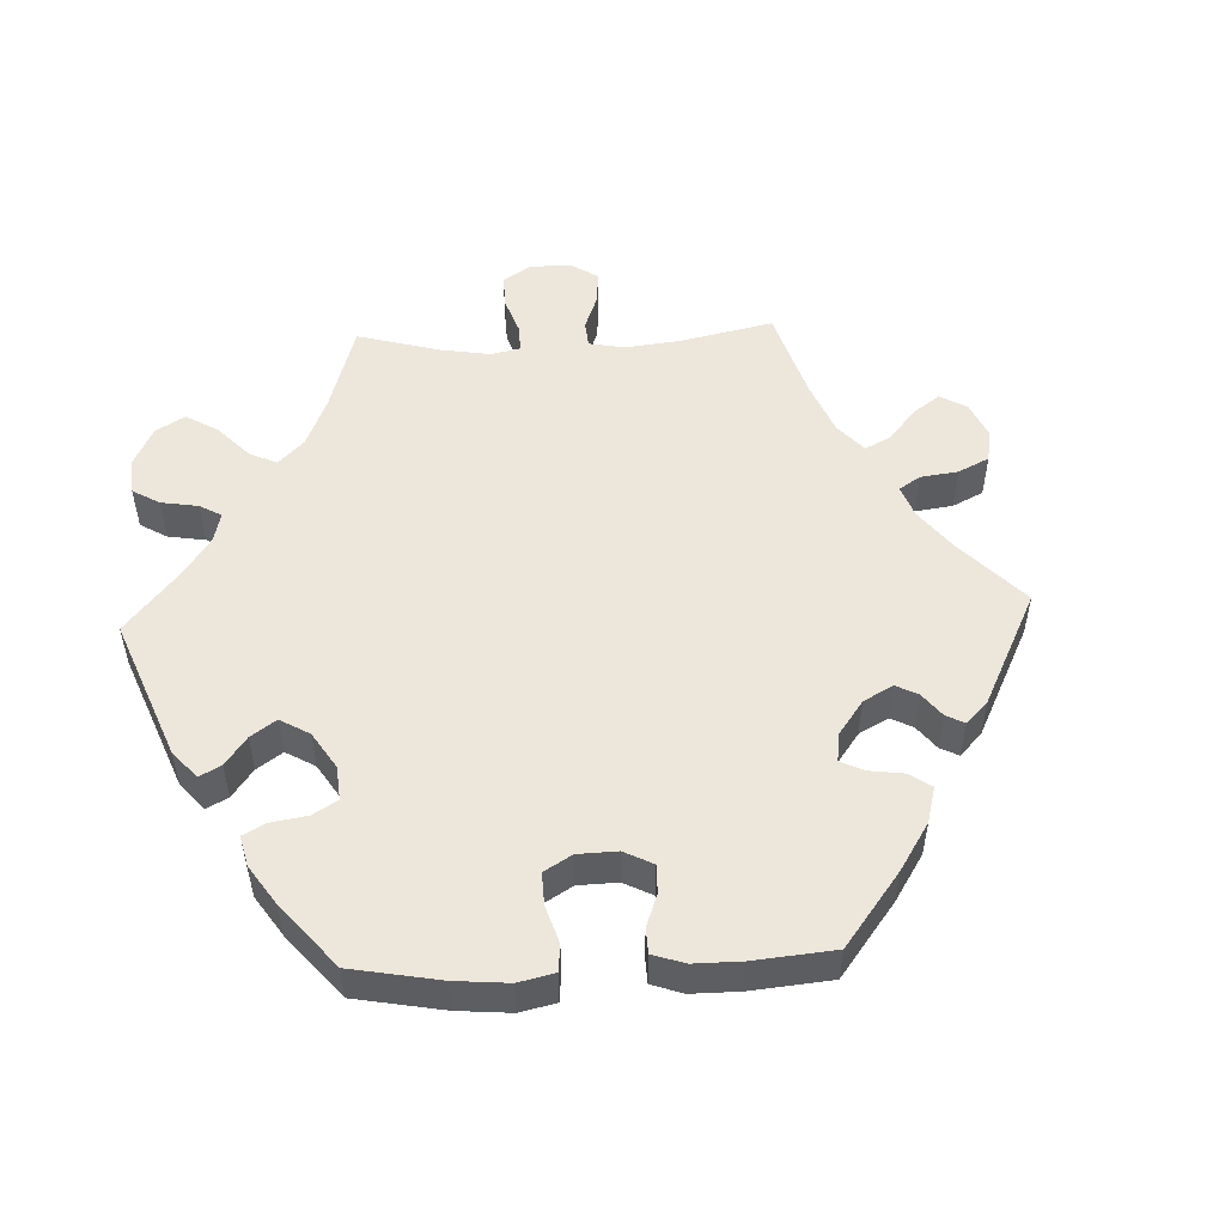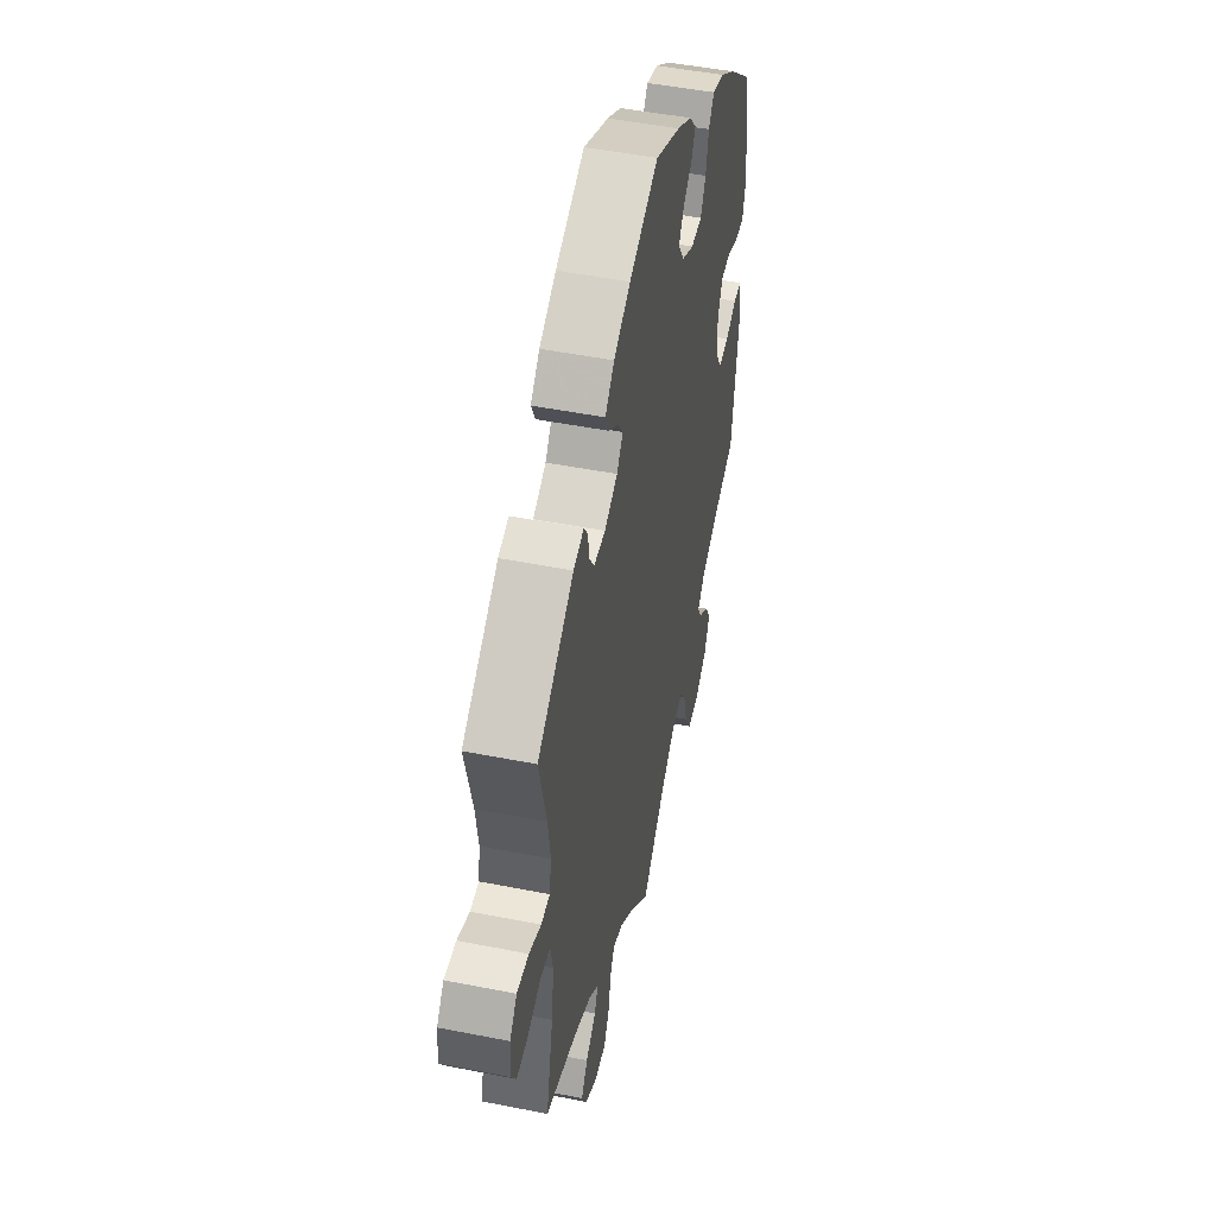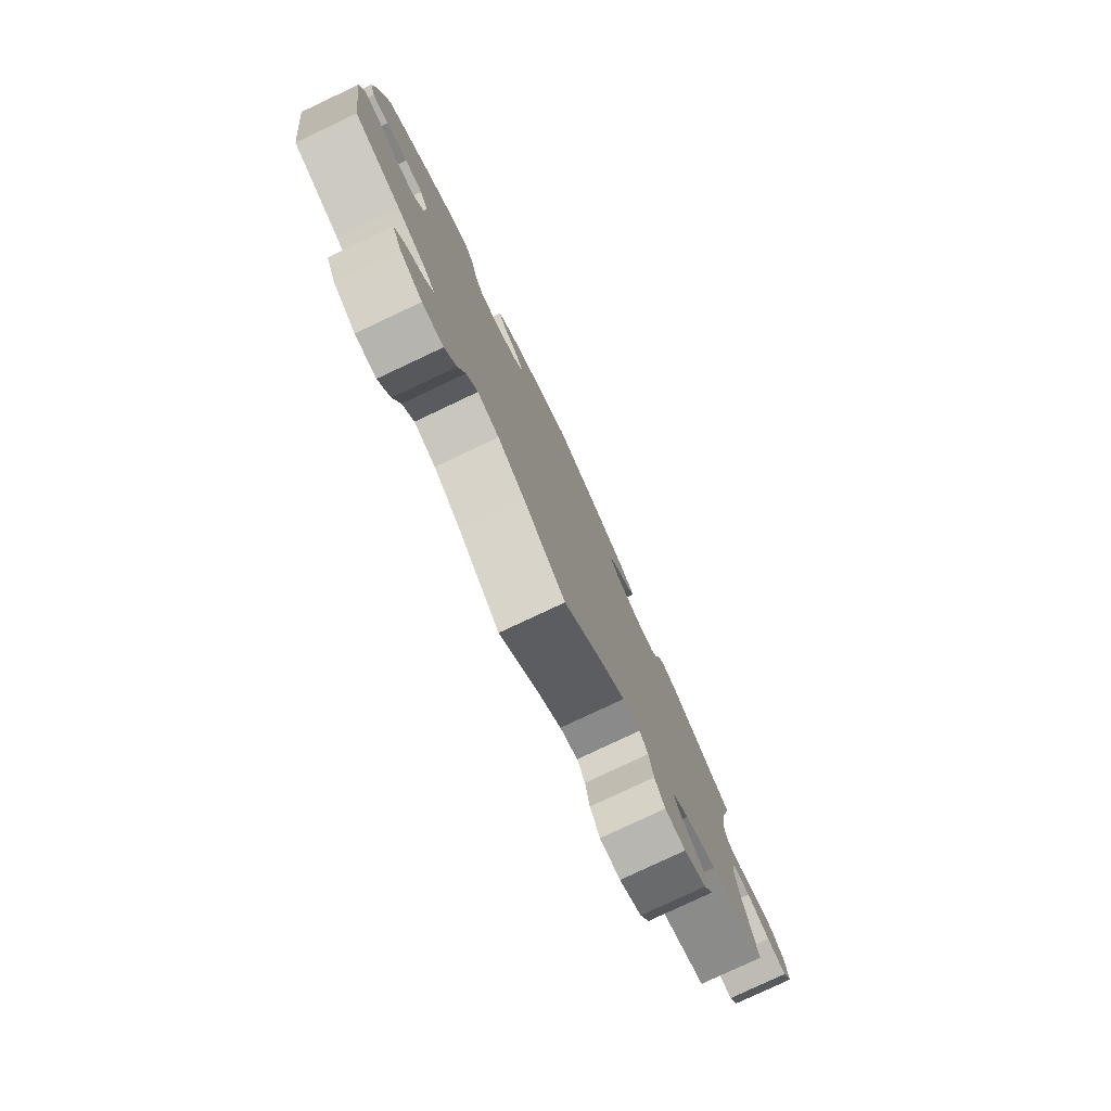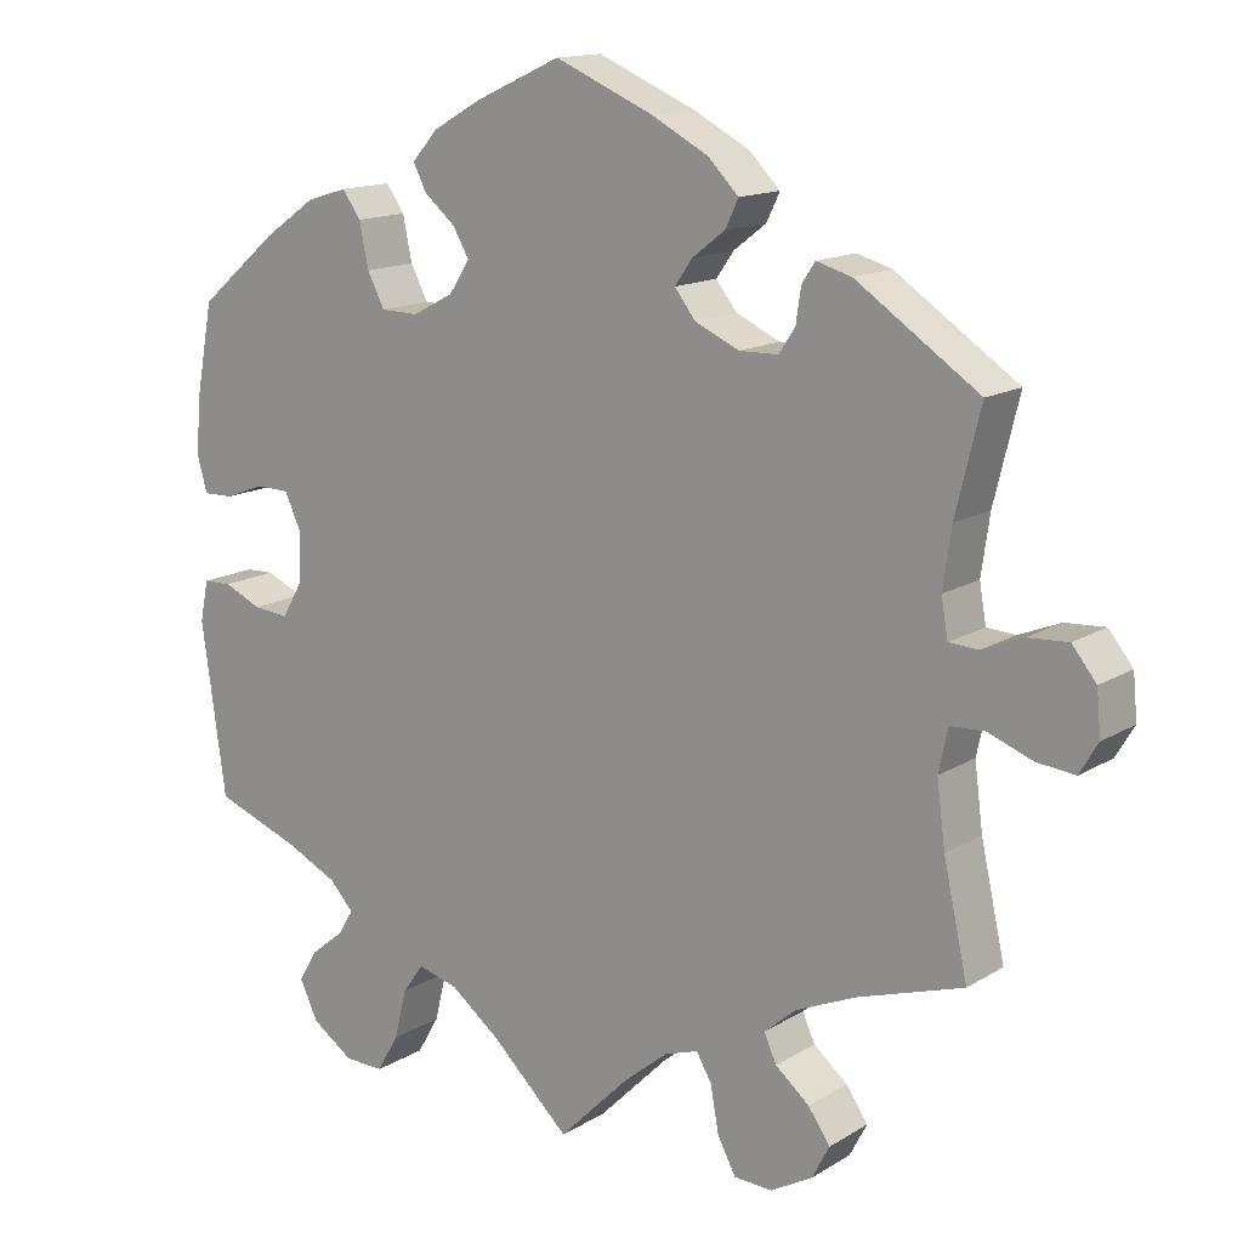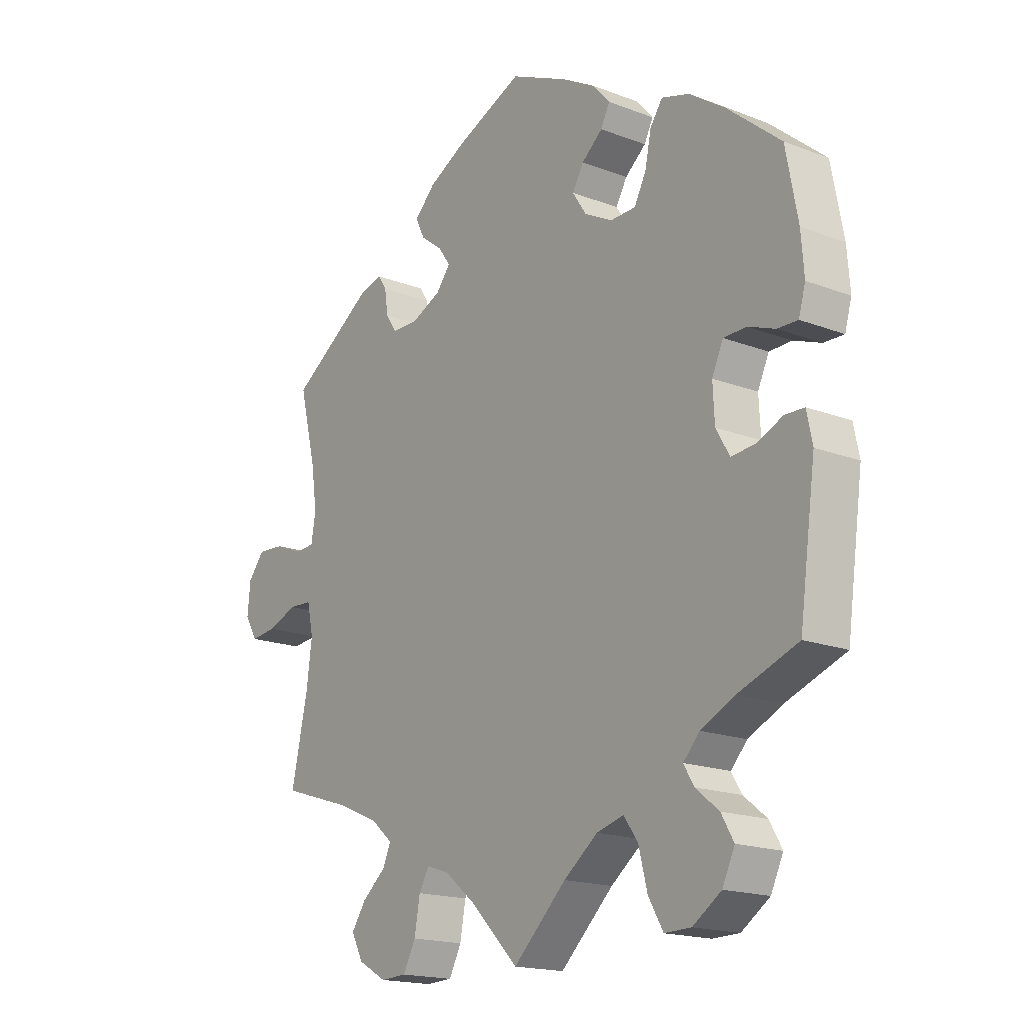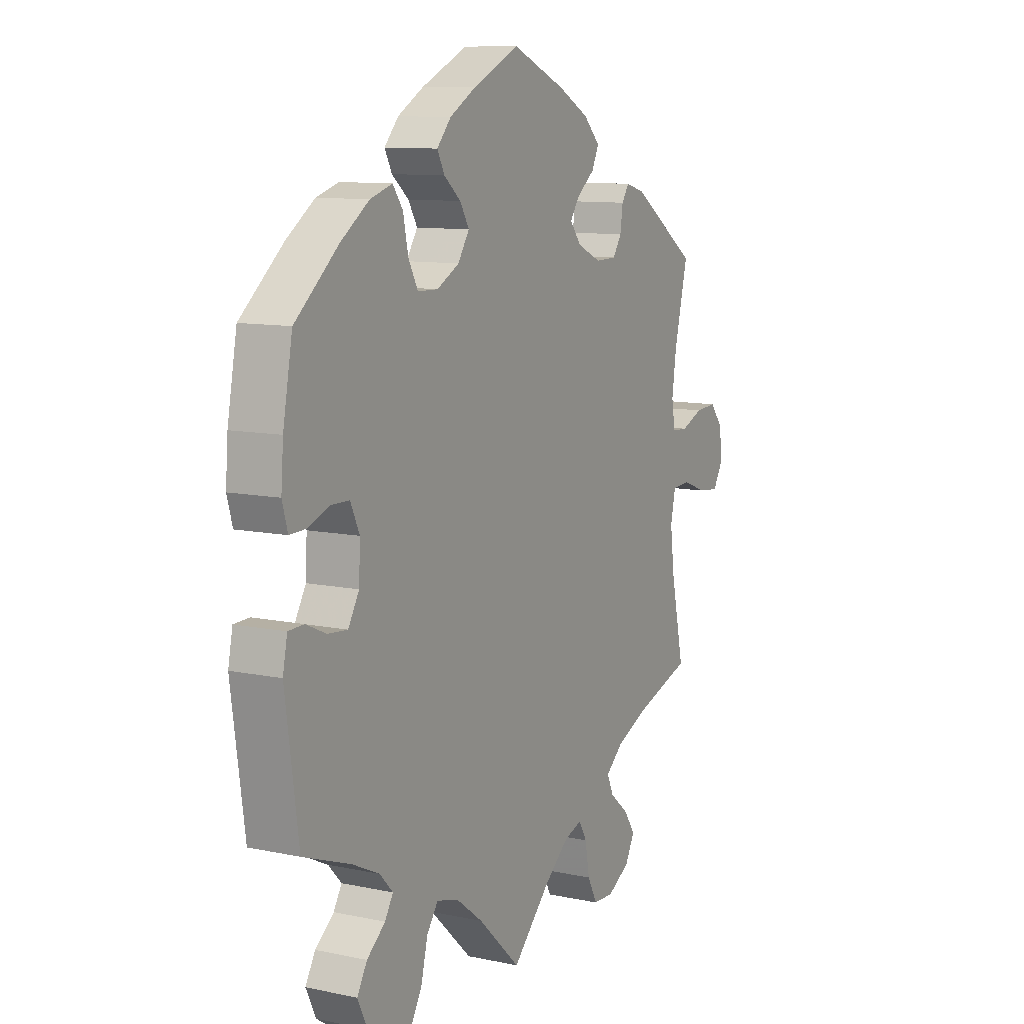
<metadata>
{"format":"obj","ext":"obj","renderer":"f3d","projection":"perspective","resolution":1024,"background":"white","views":[{"elev":52.1,"azim":-32.5,"up":"+Y"},{"elev":48.3,"azim":102.5,"up":"+Z"},{"elev":-79.4,"azim":-64.8,"up":"+Z"},{"elev":14.4,"azim":37.5,"up":"+Z"},{"elev":-17.7,"azim":-127.0,"up":"+Z"},{"elev":10.3,"azim":-61.9,"up":"+Z"}]}
</metadata>
<code>
v -0.529 0.07 -0.083
v -0.519 0.07 -0.034
v -0.485 0.07 -0.033
v -0.44 0.07 -0.053
v -0.397 0.07 -0.057
v -0.373 0.07 -0.016
v -0.37 0.07 0.044
v -0.39 0.07 0.087
v -0.43 0.07 0.088
v -0.478 0.07 0.07
v -0.514 0.07 0.069
v -0.526 0.07 0.111
v -0.521 0.07 0.177
v -0.5 0.07 0.289
v -0.404 0.07 0.37
v -0.342 0.07 0.413
v -0.293 0.07 0.428
v -0.271 0.07 0.397
v -0.26 0.07 0.344
v -0.239 0.07 0.304
v -0.194 0.07 0.303
v -0.145 0.07 0.329
v -0.12 0.07 0.367
v -0.14 0.07 0.401
v -0.177 0.07 0.432
v -0.193 0.07 0.463
v -0.162 0.07 0.498
v -0.104 0.07 0.531
v -0.001 0.07 0.578
v 0.117 0.07 0.528
v 0.185 0.07 0.492
v 0.222 0.07 0.455
v 0.206 0.07 0.422
v 0.167 0.07 0.392
v 0.146 0.07 0.362
v 0.171 0.07 0.33
v 0.224 0.07 0.306
v 0.271 0.07 0.307
v 0.29 0.07 0.336
v 0.296 0.07 0.377
v 0.312 0.07 0.401
v 0.354 0.07 0.389
v 0.501 0.07 0.29
v 0.471 0.07 0.168
v 0.461 0.07 0.098
v 0.469 0.07 0.052
v 0.504 0.07 0.05
v 0.553 0.07 0.07
v 0.601 0.07 0.073
v 0.63 0.07 0.037
v 0.635 0.07 -0.016
v 0.613 0.07 -0.053
v 0.567 0.07 -0.048
v 0.514 0.07 -0.028
v 0.473 0.07 -0.03
v 0.462 0.07 -0.081
v 0.472 0.07 -0.158
v 0.501 0.07 -0.289
v 0.375 0.07 -0.329
v 0.303 0.07 -0.36
v 0.264 0.07 -0.393
v 0.279 0.07 -0.426
v 0.32 0.07 -0.46
v 0.346 0.07 -0.498
v 0.325 0.07 -0.538
v 0.275 0.07 -0.566
v 0.229 0.07 -0.564
v 0.207 0.07 -0.522
v 0.197 0.07 -0.467
v 0.179 0.07 -0.436
v 0.139 0.07 -0.449
v 0.085 0.07 -0.493
v 0 0.07 -0.578
v -0.094 0.07 -0.489
v -0.154 0.07 -0.443
v -0.202 0.07 -0.43
v -0.227 0.07 -0.465
v -0.242 0.07 -0.525
v -0.268 0.07 -0.57
v -0.315 0.07 -0.569
v -0.365 0.07 -0.535
v -0.387 0.07 -0.489
v -0.365 0.07 -0.451
v -0.324 0.07 -0.418
v -0.306 0.07 -0.388
v -0.335 0.07 -0.357
v -0.395 0.07 -0.328
v -0.5 0.07 -0.289
v -0.529 0 -0.083
v -0.519 0 -0.034
v -0.485 0 -0.033
v -0.44 0 -0.053
v -0.397 0 -0.057
v -0.373 0 -0.016
v -0.37 0 0.044
v -0.39 0 0.087
v -0.43 0 0.088
v -0.478 0 0.07
v -0.514 0 0.069
v -0.526 0 0.111
v -0.521 0 0.177
v -0.5 0 0.289
v -0.404 0 0.37
v -0.342 0 0.413
v -0.293 0 0.428
v -0.271 0 0.397
v -0.26 0 0.344
v -0.239 0 0.304
v -0.194 0 0.303
v -0.145 0 0.329
v -0.12 0 0.367
v -0.14 0 0.401
v -0.177 0 0.432
v -0.193 0 0.463
v -0.162 0 0.498
v -0.104 0 0.531
v -0.001 0 0.578
v 0.117 0 0.528
v 0.185 0 0.492
v 0.222 0 0.455
v 0.206 0 0.422
v 0.167 0 0.392
v 0.146 0 0.362
v 0.171 0 0.33
v 0.224 0 0.306
v 0.271 0 0.307
v 0.29 0 0.336
v 0.296 0 0.377
v 0.312 0 0.401
v 0.354 0 0.389
v 0.501 0 0.29
v 0.471 0 0.168
v 0.461 0 0.098
v 0.469 0 0.052
v 0.504 0 0.05
v 0.553 0 0.07
v 0.601 0 0.073
v 0.63 0 0.037
v 0.635 0 -0.016
v 0.613 0 -0.053
v 0.567 0 -0.048
v 0.514 0 -0.028
v 0.473 0 -0.03
v 0.462 0 -0.081
v 0.472 0 -0.158
v 0.501 0 -0.289
v 0.375 0 -0.329
v 0.303 0 -0.36
v 0.264 0 -0.393
v 0.279 0 -0.426
v 0.32 0 -0.46
v 0.346 0 -0.498
v 0.325 0 -0.538
v 0.275 0 -0.566
v 0.229 0 -0.564
v 0.207 0 -0.522
v 0.197 0 -0.467
v 0.179 0 -0.436
v 0.139 0 -0.449
v 0.085 0 -0.493
v 0 0 -0.578
v -0.094 0 -0.489
v -0.154 0 -0.443
v -0.202 0 -0.43
v -0.227 0 -0.465
v -0.242 0 -0.525
v -0.268 0 -0.57
v -0.315 0 -0.569
v -0.365 0 -0.535
v -0.387 0 -0.489
v -0.365 0 -0.451
v -0.324 0 -0.418
v -0.306 0 -0.388
v -0.335 0 -0.357
v -0.395 0 -0.328
v -0.5 0 -0.289
f 87 88 1 2
f 86 87 2 3
f 85 86 3 4
f 81 82 83 84
f 81 84 85
f 80 81 85
f 77 78 79 80
f 76 77 80 85
f 75 76 85 4
f 72 73 74
f 71 72 74 75
f 70 71 75 4
f 66 67 68 69
f 66 69 70
f 65 66 70
f 62 63 64 65
f 61 62 65 70
f 60 61 70 4
f 57 58 59
f 56 57 59 60
f 55 56 60
f 51 52 53 54
f 51 54 55
f 50 51 55
f 47 48 49 50
f 46 47 50 55
f 45 46 55 60
f 41 42 43 44
f 39 40 41 44
f 38 39 44 45
f 37 38 45 60
f 31 32 33 34
f 31 34 35
f 30 31 35
f 29 30 35
f 28 29 35
f 27 28 35 36
f 24 25 26 27
f 23 24 27 36
f 16 17 18 19
f 16 19 20
f 15 16 20
f 14 15 20
f 13 14 20 21
f 9 10 11 12
f 8 9 12 13
f 60 4 5
f 60 5 6
f 37 60 6 7
f 22 23 36 37
f 21 22 37 7
f 8 13 21
f 7 8 21
f 90 89 176 175
f 91 90 175 174
f 92 91 174 173
f 172 171 170 169
f 173 172 169
f 173 169 168
f 168 167 166 165
f 173 168 165 164
f 92 173 164 163
f 162 161 160
f 163 162 160 159
f 92 163 159 158
f 157 156 155 154
f 158 157 154
f 158 154 153
f 153 152 151 150
f 158 153 150 149
f 92 158 149 148
f 147 146 145
f 148 147 145 144
f 148 144 143
f 142 141 140 139
f 143 142 139
f 143 139 138
f 138 137 136 135
f 143 138 135 134
f 148 143 134 133
f 132 131 130 129
f 132 129 128 127
f 133 132 127 126
f 148 133 126 125
f 122 121 120 119
f 123 122 119
f 123 119 118
f 123 118 117
f 123 117 116
f 124 123 116 115
f 115 114 113 112
f 124 115 112 111
f 107 106 105 104
f 108 107 104
f 108 104 103
f 108 103 102
f 109 108 102 101
f 100 99 98 97
f 101 100 97 96
f 93 92 148
f 94 93 148
f 95 94 148 125
f 125 124 111 110
f 95 125 110 109
f 109 101 96
f 109 96 95
f 1 89 90 2
f 2 90 91 3
f 3 91 92 4
f 4 92 93 5
f 5 93 94 6
f 6 94 95 7
f 7 95 96 8
f 8 96 97 9
f 9 97 98 10
f 10 98 99 11
f 11 99 100 12
f 12 100 101 13
f 13 101 102 14
f 14 102 103 15
f 15 103 104 16
f 16 104 105 17
f 17 105 106 18
f 18 106 107 19
f 19 107 108 20
f 20 108 109 21
f 21 109 110 22
f 22 110 111 23
f 23 111 112 24
f 24 112 113 25
f 25 113 114 26
f 26 114 115 27
f 27 115 116 28
f 28 116 117 29
f 29 117 118 30
f 30 118 119 31
f 31 119 120 32
f 32 120 121 33
f 33 121 122 34
f 34 122 123 35
f 35 123 124 36
f 36 124 125 37
f 37 125 126 38
f 38 126 127 39
f 39 127 128 40
f 40 128 129 41
f 41 129 130 42
f 42 130 131 43
f 43 131 132 44
f 44 132 133 45
f 45 133 134 46
f 46 134 135 47
f 47 135 136 48
f 48 136 137 49
f 49 137 138 50
f 50 138 139 51
f 51 139 140 52
f 52 140 141 53
f 53 141 142 54
f 54 142 143 55
f 55 143 144 56
f 56 144 145 57
f 57 145 146 58
f 58 146 147 59
f 59 147 148 60
f 60 148 149 61
f 61 149 150 62
f 62 150 151 63
f 63 151 152 64
f 64 152 153 65
f 65 153 154 66
f 66 154 155 67
f 67 155 156 68
f 68 156 157 69
f 69 157 158 70
f 70 158 159 71
f 71 159 160 72
f 72 160 161 73
f 73 161 162 74
f 74 162 163 75
f 75 163 164 76
f 76 164 165 77
f 77 165 166 78
f 78 166 167 79
f 79 167 168 80
f 80 168 169 81
f 81 169 170 82
f 82 170 171 83
f 83 171 172 84
f 84 172 173 85
f 85 173 174 86
f 86 174 175 87
f 87 175 176 88
f 88 176 89 1

</code>
